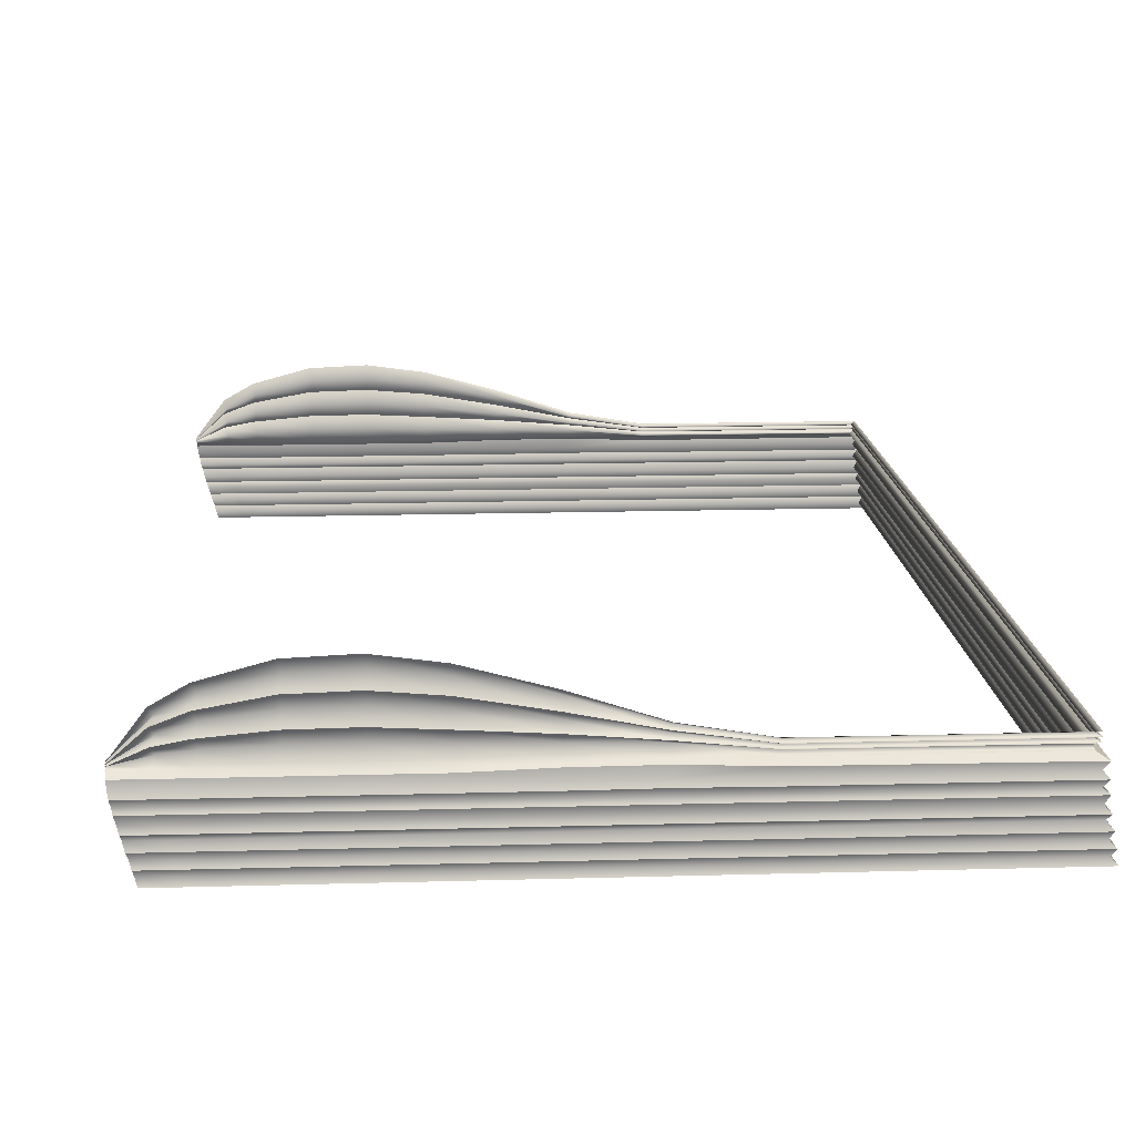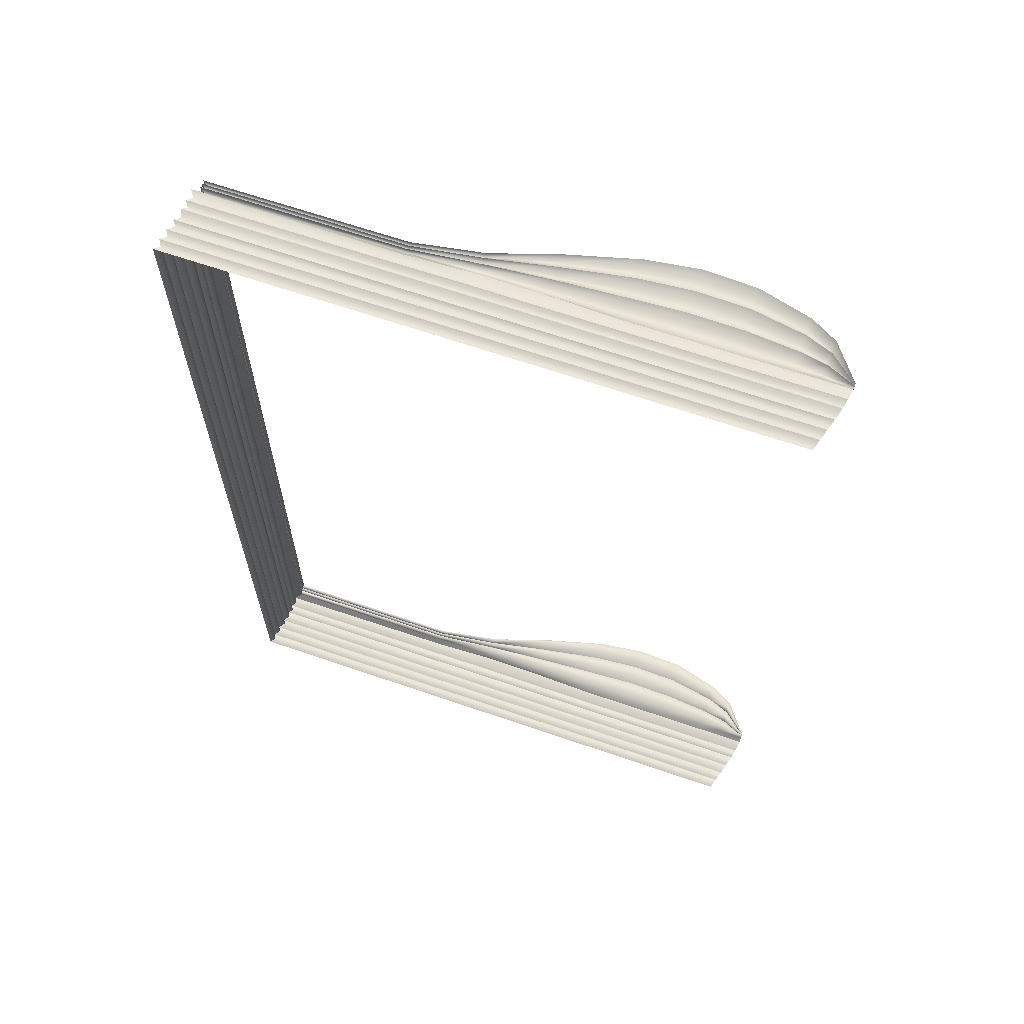
<metadata>
{"format":"obj","ext":"obj","renderer":"f3d","projection":"perspective","resolution":1024,"background":"white","views":[{"elev":14.3,"azim":-3.7,"up":"+Z"},{"elev":65.7,"azim":-160.9,"up":"+Y"}]}
</metadata>
<code>
o MeshBook_6_0_GeomSubset_1
v 0.07569 -0.118 -0.02154
v 0.07569 -0.118 -0.01871
v 0.07569 0.118 -0.01871
v 0.07569 0.118 -0.02154
v -0.06925 -0.118 -0.01568
v -0.07026 -0.118 -0.009195
v -0.07026 0.118 -0.009195
v -0.06925 0.118 -0.01568
v -0.07126 -0.118 -0.01622
v -0.07253 -0.118 -0.009728
v -0.07126 0.118 -0.01622
v -0.07253 0.118 -0.009728
v -0.06796 -0.118 -0.02154
v -0.06916 -0.118 -0.02045
v -0.06671 -0.118 -0.01871
v -0.06811 -0.118 -0.01786
v -0.06671 0.118 -0.01871
v -0.06811 0.118 -0.01786
v -0.06796 0.118 -0.02154
v -0.06916 0.118 -0.02045
v -0.06828 -0.1169 -0.02078
v -0.06875 -0.1169 -0.02045
v -0.06875 0.1169 -0.02045
v -0.06828 0.1169 -0.02078
v -0.06758 -0.1169 -0.01919
v -0.06806 -0.1169 -0.01888
v -0.06758 0.1169 -0.01919
v -0.06805 0.1169 -0.01888
v -0.07058 -0.118 -0.003152
v -0.07113 -0.1176 -0.002265
v -0.07058 0.118 -0.003152
v -0.07113 0.1176 -0.002265
v -0.07286 0.118 -0.003152
v -0.07237 0.1176 -0.002265
v -0.07286 -0.118 -0.003152
v -0.07237 -0.1176 -0.002265
v -0.06847 -0.1164 -0.01946
v 0.07524 -0.1164 -0.01946
v 0.07524 0.1164 -0.01946
v -0.07005 -0.1164 -0.01408
v 0.07448 0.1164 -0.01408
v 0.07448 -0.1164 -0.01408
v -0.07162 -0.1164 -0.008397
v 0.07358 0.1164 -0.008397
v 0.07358 -0.1164 -0.008397
v 0.0741 -0.1158 -0.01811
v -0.06884 -0.1158 -0.01811
v 0.0741 0.1158 -0.01811
v 0.07492 -0.1164 -0.01677
v -0.06922 -0.1164 -0.01677
v 0.07492 0.1164 -0.01677
v 0.0737 -0.1158 -0.01543
v -0.06961 -0.1158 -0.01543
v 0.0737 0.1158 -0.01543
v 0.07317 -0.1158 -0.01243
v -0.07052 -0.1158 -0.01243
v 0.07317 0.1158 -0.01243
v 0.07401 -0.1164 -0.0114
v -0.07082 -0.1164 -0.0114
v 0.07401 0.1164 -0.0114
v 0.07278 -0.1158 -0.01005
v -0.07119 -0.1158 -0.01005
v 0.07278 0.1158 -0.01005
v 0.07247 -0.1158 -0.007365
v -0.07186 -0.1158 -0.007365
v 0.07247 0.1158 -0.007365
v 0.07341 -0.1164 -0.006022
v -0.07215 -0.1164 -0.006022
v 0.07341 0.1164 -0.006022
v 0.07236 -0.1158 -0.004678
v -0.07239 -0.1158 -0.004678
v 0.07235 0.1158 -0.004678
v 0.07336 0.1164 -0.003151
v 0.07336 -0.1164 -0.003151
v -0.07257 -0.1157 -0.00315
v -0.02056 -0.1164 -0.01946
v -0.02119 -0.1158 -0.01811
v -0.02117 -0.1164 -0.01677
v -0.02183 -0.1158 -0.01543
v -0.02182 -0.1164 -0.01408
v -0.02236 -0.1158 -0.01243
v -0.02218 -0.1164 -0.0114
v -0.02269 -0.1158 -0.01005
v -0.02253 -0.1164 -0.008397
v -0.02296 -0.1158 -0.007365
v -0.0227 -0.1164 -0.006022
v -0.02311 -0.1158 -0.004678
v -0.02284 -0.1157 -0.003151
v 0.02734 -0.1164 -0.01946
v 0.02645 -0.1158 -0.01811
v 0.02688 -0.1164 -0.01677
v 0.02594 -0.1158 -0.01543
v 0.02633 -0.1164 -0.01408
v 0.02541 -0.1158 -0.01243
v 0.02591 -0.1164 -0.0114
v 0.02504 -0.1158 -0.01005
v 0.02553 -0.1164 -0.008397
v 0.02475 -0.1158 -0.007365
v 0.02535 -0.1164 -0.006022
v 0.02463 -0.1158 -0.004678
v 0.02526 -0.1157 -0.003151
v 0.009231 -0.1157 -0.002546
v 0.008713 -0.1158 -0.004678
v 0.009333 -0.1164 -0.005919
v 0.008848 -0.1158 -0.007356
v 0.009508 -0.1164 -0.008397
v 0.00913 -0.1158 -0.01005
v 0.009882 -0.1164 -0.0114
v 0.009485 -0.1158 -0.01243
v 0.01028 -0.1164 -0.01408
v 0.01002 -0.1158 -0.01543
v 0.01086 -0.1164 -0.01677
v 0.01057 -0.1158 -0.01811
v 0.01137 -0.1164 -0.01946
v -0.006802 -0.1157 -0.002647
v -0.007199 -0.1158 -0.004678
v -0.006686 -0.1164 -0.006007
v -0.007056 -0.1158 -0.007365
v -0.006511 -0.1164 -0.008397
v -0.006783 -0.1158 -0.01005
v -0.00615 -0.1164 -0.0114
v -0.006437 -0.1158 -0.01243
v -0.005768 -0.1164 -0.01408
v -0.005905 -0.1158 -0.01543
v -0.005154 -0.1164 -0.01677
v -0.005312 -0.1158 -0.01811
v -0.004597 -0.1164 -0.01946
v -0.03527 -0.1157 -0.003151
v -0.03543 -0.1158 -0.004678
v -0.03506 -0.1164 -0.006022
v -0.03519 -0.1158 -0.007365
v -0.0348 -0.1164 -0.008397
v -0.03482 -0.1158 -0.01005
v -0.03434 -0.1164 -0.0114
v -0.0344 -0.1158 -0.01243
v -0.03388 -0.1164 -0.01408
v -0.03377 -0.1158 -0.01543
v -0.03318 -0.1164 -0.01677
v -0.03311 -0.1158 -0.01811
v -0.03254 -0.1164 -0.01946
v -0.0477 -0.1157 -0.00315
v -0.04775 -0.1158 -0.004678
v -0.04743 -0.1164 -0.006022
v -0.04741 -0.1158 -0.007365
v -0.04708 -0.1164 -0.008397
v -0.04695 -0.1158 -0.01005
v -0.0465 -0.1164 -0.0114
v -0.04644 -0.1158 -0.01243
v -0.04593 -0.1164 -0.01408
v -0.04572 -0.1158 -0.01543
v -0.04519 -0.1164 -0.01677
v -0.04502 -0.1158 -0.01811
v -0.04452 -0.1164 -0.01946
v -0.06014 -0.1157 -0.003151
v -0.06007 -0.1158 -0.004678
v -0.05978 -0.1164 -0.006022
v -0.05964 -0.1158 -0.007365
v -0.05935 -0.1164 -0.008397
v -0.05907 -0.1158 -0.01005
v -0.05866 -0.1164 -0.0114
v -0.05848 -0.1158 -0.01243
v -0.05799 -0.1164 -0.01408
v -0.05766 -0.1158 -0.01543
v -0.0572 -0.1164 -0.01677
v -0.05693 -0.1158 -0.01811
v -0.05649 -0.1164 -0.01946
v 0.07246 0.1146 0.000798
v 0.02526 0.1146 0.000798
v 0.07246 -0.1146 0.000798
v 0.02526 -0.1146 0.000798
v -0.06014 0.1146 0.01077
v -0.07265 0.1146 -0.001003
v -0.06014 -0.1146 0.01077
v -0.07265 -0.1146 -0.001003
v -0.006802 0.1146 0.008696
v -0.02284 0.1146 0.01306
v -0.006802 -0.1146 0.008696
v -0.02284 -0.1146 0.01297
v 0.009231 0.1146 0.003507
v 0.009231 -0.1146 0.003507
v -0.03527 0.1146 0.01516
v -0.03527 -0.1146 0.01466
v -0.0477 0.1146 0.01412
v -0.0477 -0.1146 0.01412
v 0.07132 0.1146 -0.002019
v 0.07132 -0.1146 -0.002019
v 0.02526 -0.1146 -0.002019
v -0.07265 -0.1146 -0.002019
v -0.06014 -0.1146 -0.002019
v -0.02284 -0.1146 -0.002019
v -0.006802 -0.1146 -0.002019
v 0.009231 -0.1146 -0.002019
v -0.03527 -0.1146 -0.002019
v -0.0477 -0.1146 -0.002019
v -0.06639 0.1146 0.00723
v -0.06639 -0.1146 0.00723
v -0.06639 -0.1146 -0.002019
v -0.06635 -0.1157 -0.003151
v -0.06623 -0.1158 -0.004678
v -0.06596 -0.1164 -0.006022
v -0.06575 -0.1158 -0.007365
v -0.06549 -0.1164 -0.008397
v -0.06513 -0.1158 -0.01005
v -0.06474 -0.1164 -0.0114
v -0.0645 -0.1158 -0.01243
v -0.06402 -0.1164 -0.01408
v -0.06363 -0.1158 -0.01543
v -0.06321 -0.1164 -0.01677
v -0.06289 -0.1158 -0.01811
v -0.06248 -0.1164 -0.01946
v -0.04706 -0.113 0.01146
v -0.0348 -0.113 0.01191
v -0.02253 -0.113 0.01059
v -0.00671 -0.113 0.007493
v 0.009109 -0.113 0.00291
v 0.02493 -0.113 0.000358
v 0.07149 -0.113 0.000358
v 0.07149 0.113 0.000358
v -0.07265 -0.113 -0.001143
v -0.0655 -0.113 0.005718
v -0.05933 -0.113 0.00867
v -0.0477 -0.1146 0.008801
v -0.03527 -0.1146 0.009159
v -0.02284 -0.1146 0.008106
v -0.006802 -0.1146 0.005395
v 0.009231 -0.1146 0.002241
v 0.02526 -0.1146 -8.2e-05
v 0.07246 -0.1146 -8.2e-05
v 0.07246 0.1146 -8.2e-05
v -0.07265 -0.1146 -0.001283
v -0.06639 -0.1146 0.004205
v -0.06014 -0.1146 0.006567
v -0.04706 -0.113 0.00614
v -0.0348 -0.113 0.006409
v -0.02253 -0.113 0.005556
v -0.00671 -0.113 0.003786
v 0.009109 -0.113 0.001508
v 0.02493 -0.113 -0.000523
v 0.07149 -0.113 -0.000523
v 0.07149 0.113 -0.000523
v -0.07265 -0.113 -0.001423
v -0.0655 -0.113 0.002693
v -0.05933 -0.113 0.004465
v -0.0477 -0.1146 0.003479
v -0.03527 -0.1146 0.003658
v -0.02284 -0.1146 0.003009
v -0.006802 -0.1146 0.002045
v 0.009231 -0.1146 0.000723
v 0.02526 -0.1146 -0.000963
v 0.07246 -0.1146 -0.000963
v 0.07246 0.1146 -0.000963
v -0.07265 -0.1146 -0.001563
v -0.06639 -0.1146 0.001181
v -0.06014 -0.1146 0.002362
v -0.04706 -0.113 0.000818
v -0.0348 -0.113 0.000907
v -0.02253 -0.113 0.000527
v -0.00671 -0.113 0.000253
v 0.009109 -0.113 -9.6e-05
v 0.02493 -0.113 -0.001403
v 0.07149 -0.113 -0.001403
v 0.07149 0.113 -0.001403
v -0.07265 -0.113 -0.001703
v -0.0655 -0.113 -0.000331
v -0.05933 -0.113 0.000259
v -0.06847 0.1164 -0.01946
v -0.07005 0.1164 -0.01408
v -0.07162 0.1164 -0.008397
v -0.06884 0.1158 -0.01811
v -0.06922 0.1164 -0.01677
v -0.06961 0.1158 -0.01543
v -0.07052 0.1158 -0.01243
v -0.07082 0.1164 -0.0114
v -0.07119 0.1158 -0.01005
v -0.07186 0.1158 -0.007365
v -0.07215 0.1164 -0.006022
v -0.07239 0.1158 -0.004678
v -0.07257 0.1157 -0.00315
v -0.02056 0.1164 -0.01946
v -0.02119 0.1158 -0.01811
v -0.02117 0.1164 -0.01677
v -0.02183 0.1158 -0.01543
v -0.02182 0.1164 -0.01408
v -0.02236 0.1158 -0.01243
v -0.02218 0.1164 -0.0114
v -0.02269 0.1158 -0.01005
v -0.02253 0.1164 -0.008397
v -0.02296 0.1158 -0.007365
v -0.0227 0.1164 -0.006022
v -0.02311 0.1158 -0.004678
v -0.02284 0.1157 -0.003151
v 0.02734 0.1164 -0.01946
v 0.02645 0.1158 -0.01811
v 0.02688 0.1164 -0.01677
v 0.02594 0.1158 -0.01543
v 0.02633 0.1164 -0.01408
v 0.02541 0.1158 -0.01243
v 0.02591 0.1164 -0.0114
v 0.02504 0.1158 -0.01005
v 0.02553 0.1164 -0.008397
v 0.02475 0.1158 -0.007365
v 0.02535 0.1164 -0.006022
v 0.02463 0.1158 -0.004678
v 0.02526 0.1157 -0.003151
v 0.009231 0.1157 -0.002546
v 0.008713 0.1158 -0.004678
v 0.009333 0.1164 -0.005919
v 0.008848 0.1158 -0.007356
v 0.009508 0.1164 -0.008397
v 0.00913 0.1158 -0.01005
v 0.009882 0.1164 -0.0114
v 0.009485 0.1158 -0.01243
v 0.01028 0.1164 -0.01408
v 0.01002 0.1158 -0.01543
v 0.01086 0.1164 -0.01677
v 0.01057 0.1158 -0.01811
v 0.01137 0.1164 -0.01946
v -0.006802 0.1157 -0.002647
v -0.007199 0.1158 -0.004678
v -0.006686 0.1164 -0.006007
v -0.007056 0.1158 -0.007365
v -0.006511 0.1164 -0.008397
v -0.006783 0.1158 -0.01005
v -0.00615 0.1164 -0.0114
v -0.006437 0.1158 -0.01243
v -0.005768 0.1164 -0.01408
v -0.005905 0.1158 -0.01543
v -0.005154 0.1164 -0.01677
v -0.005312 0.1158 -0.01811
v -0.004597 0.1164 -0.01946
v -0.03527 0.1157 -0.003151
v -0.03543 0.1158 -0.004678
v -0.03506 0.1164 -0.006022
v -0.03519 0.1158 -0.007365
v -0.0348 0.1164 -0.008397
v -0.03482 0.1158 -0.01005
v -0.03434 0.1164 -0.0114
v -0.0344 0.1158 -0.01243
v -0.03388 0.1164 -0.01408
v -0.03377 0.1158 -0.01543
v -0.03318 0.1164 -0.01677
v -0.03311 0.1158 -0.01811
v -0.03254 0.1164 -0.01946
v -0.0477 0.1157 -0.00315
v -0.04775 0.1158 -0.004678
v -0.04743 0.1164 -0.006022
v -0.04741 0.1158 -0.007365
v -0.04708 0.1164 -0.008397
v -0.04695 0.1158 -0.01005
v -0.0465 0.1164 -0.0114
v -0.04644 0.1158 -0.01243
v -0.04593 0.1164 -0.01408
v -0.04572 0.1158 -0.01543
v -0.04519 0.1164 -0.01677
v -0.04502 0.1158 -0.01811
v -0.04452 0.1164 -0.01946
v -0.06014 0.1157 -0.003151
v -0.06007 0.1158 -0.004678
v -0.05978 0.1164 -0.006022
v -0.05964 0.1158 -0.007365
v -0.05935 0.1164 -0.008397
v -0.05907 0.1158 -0.01005
v -0.05866 0.1164 -0.0114
v -0.05848 0.1158 -0.01243
v -0.05799 0.1164 -0.01408
v -0.05766 0.1158 -0.01543
v -0.0572 0.1164 -0.01677
v -0.05693 0.1158 -0.01811
v -0.05649 0.1164 -0.01946
v 0.02526 0.1146 0.000798
v -0.06014 0.1146 0.01077
v -0.07265 0.1146 -0.001003
v -0.006802 0.1146 0.008696
v -0.02284 0.1146 0.01297
v 0.009231 0.1146 0.003507
v -0.03527 0.1146 0.01466
v -0.0477 0.1146 0.01412
v 0.02526 0.1146 -0.002019
v -0.07265 0.1146 -0.002019
v -0.06014 0.1146 -0.002019
v -0.02284 0.1146 -0.002019
v -0.006802 0.1146 -0.002019
v 0.009231 0.1146 -0.002019
v -0.03527 0.1146 -0.002019
v -0.0477 0.1146 -0.002019
v -0.06639 0.1146 0.00723
v -0.06639 0.1146 -0.002019
v -0.06635 0.1157 -0.003151
v -0.06623 0.1158 -0.004678
v -0.06596 0.1164 -0.006022
v -0.06575 0.1158 -0.007365
v -0.06549 0.1164 -0.008397
v -0.06513 0.1158 -0.01005
v -0.06474 0.1164 -0.0114
v -0.0645 0.1158 -0.01243
v -0.06402 0.1164 -0.01408
v -0.06363 0.1158 -0.01543
v -0.06321 0.1164 -0.01677
v -0.06289 0.1158 -0.01811
v -0.06248 0.1164 -0.01946
v -0.04706 0.113 0.01146
v -0.0348 0.113 0.01191
v -0.02253 0.113 0.01059
v -0.00671 0.113 0.007493
v 0.009109 0.113 0.00291
v 0.02493 0.113 0.000358
v -0.07265 0.113 -0.001143
v -0.0655 0.113 0.005718
v -0.05933 0.113 0.00867
v -0.0477 0.1146 0.008801
v -0.03527 0.1146 0.009159
v -0.02284 0.1146 0.008106
v -0.006802 0.1146 0.005395
v 0.009231 0.1146 0.002241
v 0.02526 0.1146 -8.2e-05
v -0.07265 0.1146 -0.001283
v -0.06639 0.1146 0.004205
v -0.06014 0.1146 0.006567
v -0.04706 0.113 0.00614
v -0.0348 0.113 0.006409
v -0.02253 0.113 0.005556
v -0.00671 0.113 0.003786
v 0.009109 0.113 0.001508
v 0.02493 0.113 -0.000523
v 0.07149 0.113 -0.000523
v -0.07265 0.113 -0.001423
v -0.0655 0.113 0.002693
v -0.05933 0.113 0.004465
v -0.0477 0.1146 0.003479
v -0.03527 0.1146 0.003658
v -0.02284 0.1146 0.003009
v -0.006802 0.1146 0.002045
v 0.009231 0.1146 0.000723
v 0.02526 0.1146 -0.000963
v -0.07265 0.1146 -0.001563
v -0.06639 0.1146 0.001181
v -0.06014 0.1146 0.002362
v -0.04706 0.113 0.000818
v -0.0348 0.113 0.000907
v -0.02253 0.113 0.000527
v -0.00671 0.113 0.000253
v 0.009109 0.113 -9.6e-05
v 0.02493 0.113 -0.001403
v -0.07265 0.113 -0.001703
v -0.0655 0.113 -0.000331
v -0.05933 0.113 0.000259
f 42 52 54 41
f 93 92 52 42
f 45 61 63 44
f 97 96 61 45
f 74 70 72 73
f 101 100 70 74
f 90 89 38 46
f 46 38 39 48
f 91 90 46 49
f 49 46 48 51
f 92 91 49 52
f 52 49 51 54
f 94 93 42 55
f 55 42 41 57
f 95 94 55 58
f 58 55 57 60
f 96 95 58 61
f 61 58 60 63
f 98 97 45 64
f 64 45 44 66
f 99 98 64 67
f 67 64 66 69
f 100 99 67 70
f 70 67 69 72
f 47 37 210 209
f 50 47 209 208
f 53 50 208 207
f 40 53 207 206
f 56 40 206 205
f 59 56 205 204
f 62 59 204 203
f 43 62 203 202
f 65 43 202 201
f 68 65 201 200
f 71 68 200 199
f 75 71 199 198
f 77 76 127 126
f 78 77 126 125
f 79 78 125 124
f 80 79 124 123
f 81 80 123 122
f 82 81 122 121
f 83 82 121 120
f 84 83 120 119
f 85 84 119 118
f 86 85 118 117
f 87 86 117 116
f 88 87 116 115
f 103 100 101 102
f 104 99 100 103
f 105 98 99 104
f 106 97 98 105
f 107 96 97 106
f 108 95 96 107
f 109 94 95 108
f 110 93 94 109
f 111 92 93 110
f 112 91 92 111
f 113 90 91 112
f 114 89 90 113
f 116 103 102 115
f 117 104 103 116
f 118 105 104 117
f 119 106 105 118
f 120 107 106 119
f 121 108 107 120
f 122 109 108 121
f 123 110 109 122
f 124 111 110 123
f 125 112 111 124
f 126 113 112 125
f 127 114 113 126
f 129 87 88 128
f 130 86 87 129
f 131 85 86 130
f 132 84 85 131
f 133 83 84 132
f 134 82 83 133
f 135 81 82 134
f 136 80 81 135
f 137 79 80 136
f 138 78 79 137
f 139 77 78 138
f 140 76 77 139
f 142 129 128 141
f 143 130 129 142
f 144 131 130 143
f 145 132 131 144
f 146 133 132 145
f 147 134 133 146
f 148 135 134 147
f 149 136 135 148
f 150 137 136 149
f 151 138 137 150
f 152 139 138 151
f 153 140 139 152
f 155 142 141 154
f 156 143 142 155
f 157 144 143 156
f 158 145 144 157
f 159 146 145 158
f 160 147 146 159
f 161 148 147 160
f 162 149 148 161
f 163 150 149 162
f 164 151 150 163
f 165 152 151 164
f 166 153 152 165
f 185 262 261 186
f 186 261 260 187
f 197 264 263 188
f 191 258 257 190
f 187 260 259 192
f 192 259 258 191
f 190 257 256 193
f 193 256 255 194
f 194 255 265 189
f 73 185 186 74
f 74 186 187 101
f 198 197 188 75
f 115 191 190 88
f 101 187 192 102
f 102 192 191 115
f 88 190 193 128
f 128 193 194 141
f 141 194 189 154
f 189 265 264 197
f 154 189 197 198
f 199 155 154 198
f 200 156 155 199
f 201 157 156 200
f 202 158 157 201
f 203 159 158 202
f 204 160 159 203
f 205 161 160 204
f 206 162 161 205
f 207 163 162 206
f 208 164 163 207
f 209 165 164 208
f 210 166 165 209
f 212 182 184 211
f 213 178 182 212
f 214 177 178 213
f 215 180 177 214
f 216 170 180 215
f 217 169 170 216
f 218 167 169 217
f 220 196 174 219
f 221 173 196 220
f 211 184 173 221
f 223 212 211 222
f 224 213 212 223
f 225 214 213 224
f 226 215 214 225
f 227 216 215 226
f 228 217 216 227
f 229 218 217 228
f 231 220 219 230
f 232 221 220 231
f 222 211 221 232
f 234 223 222 233
f 235 224 223 234
f 236 225 224 235
f 237 226 225 236
f 238 227 226 237
f 239 228 227 238
f 240 229 228 239
f 242 231 230 241
f 243 232 231 242
f 233 222 232 243
f 245 234 233 244
f 246 235 234 245
f 247 236 235 246
f 248 237 236 247
f 249 238 237 248
f 250 239 238 249
f 251 240 239 250
f 253 242 241 252
f 254 243 242 253
f 244 233 243 254
f 256 245 244 255
f 257 246 245 256
f 258 247 246 257
f 259 248 247 258
f 260 249 248 259
f 261 250 249 260
f 262 251 250 261
f 264 253 252 263
f 265 254 253 264
f 255 244 254 265
f 296 41 54 295
f 300 44 63 299
f 304 73 72 303
f 293 48 39 292
f 294 51 48 293
f 295 54 51 294
f 297 57 41 296
f 298 60 57 297
f 299 63 60 298
f 301 66 44 300
f 302 69 66 301
f 303 72 69 302
f 269 399 400 266
f 270 398 399 269
f 271 397 398 270
f 267 396 397 271
f 272 395 396 267
f 273 394 395 272
f 274 393 394 273
f 268 392 393 274
f 275 391 392 268
f 276 390 391 275
f 277 389 390 276
f 278 388 389 277
f 280 329 330 279
f 281 328 329 280
f 282 327 328 281
f 283 326 327 282
f 284 325 326 283
f 285 324 325 284
f 286 323 324 285
f 287 322 323 286
f 288 321 322 287
f 289 320 321 288
f 290 319 320 289
f 291 318 319 290
f 306 305 304 303
f 307 306 303 302
f 308 307 302 301
f 309 308 301 300
f 310 309 300 299
f 311 310 299 298
f 312 311 298 297
f 313 312 297 296
f 314 313 296 295
f 315 314 295 294
f 316 315 294 293
f 317 316 293 292
f 319 318 305 306
f 320 319 306 307
f 321 320 307 308
f 322 321 308 309
f 323 322 309 310
f 324 323 310 311
f 325 324 311 312
f 326 325 312 313
f 327 326 313 314
f 328 327 314 315
f 329 328 315 316
f 330 329 316 317
f 332 331 291 290
f 333 332 290 289
f 334 333 289 288
f 335 334 288 287
f 336 335 287 286
f 337 336 286 285
f 338 337 285 284
f 339 338 284 283
f 340 339 283 282
f 341 340 282 281
f 342 341 281 280
f 343 342 280 279
f 345 344 331 332
f 346 345 332 333
f 347 346 333 334
f 348 347 334 335
f 349 348 335 336
f 350 349 336 337
f 351 350 337 338
f 352 351 338 339
f 353 352 339 340
f 354 353 340 341
f 355 354 341 342
f 356 355 342 343
f 358 357 344 345
f 359 358 345 346
f 360 359 346 347
f 361 360 347 348
f 362 361 348 349
f 363 362 349 350
f 364 363 350 351
f 365 364 351 352
f 366 365 352 353
f 367 366 353 354
f 368 367 354 355
f 369 368 355 356
f 185 378 443 262
f 387 379 444 445
f 382 381 440 441
f 378 383 442 443
f 383 382 441 442
f 381 384 439 440
f 384 385 438 439
f 385 380 446 438
f 73 304 378 185
f 388 278 379 387
f 318 291 381 382
f 304 305 383 378
f 305 318 382 383
f 291 331 384 381
f 331 344 385 384
f 344 357 380 385
f 380 387 445 446
f 357 388 387 380
f 389 388 357 358
f 390 389 358 359
f 391 390 359 360
f 392 391 360 361
f 393 392 361 362
f 394 393 362 363
f 395 394 363 364
f 396 395 364 365
f 397 396 365 366
f 398 397 366 367
f 399 398 367 368
f 400 399 368 369
f 402 401 377 376
f 403 402 376 374
f 404 403 374 373
f 405 404 373 375
f 406 405 375 370
f 218 406 370 167
f 408 407 372 386
f 409 408 386 371
f 401 409 371 377
f 411 410 401 402
f 412 411 402 403
f 413 412 403 404
f 414 413 404 405
f 415 414 405 406
f 229 415 406 218
f 417 416 407 408
f 418 417 408 409
f 410 418 409 401
f 420 419 410 411
f 421 420 411 412
f 422 421 412 413
f 423 422 413 414
f 424 423 414 415
f 425 424 415 229
f 427 426 416 417
f 428 427 417 418
f 419 428 418 410
f 430 429 419 420
f 431 430 420 421
f 432 431 421 422
f 433 432 422 423
f 434 433 423 424
f 251 434 424 425
f 436 435 426 427
f 437 436 427 428
f 429 437 428 419
f 439 438 429 430
f 440 439 430 431
f 441 440 431 432
f 442 441 432 433
f 443 442 433 434
f 262 443 434 251
f 445 444 435 436
f 446 445 436 437
f 438 446 437 429

</code>
